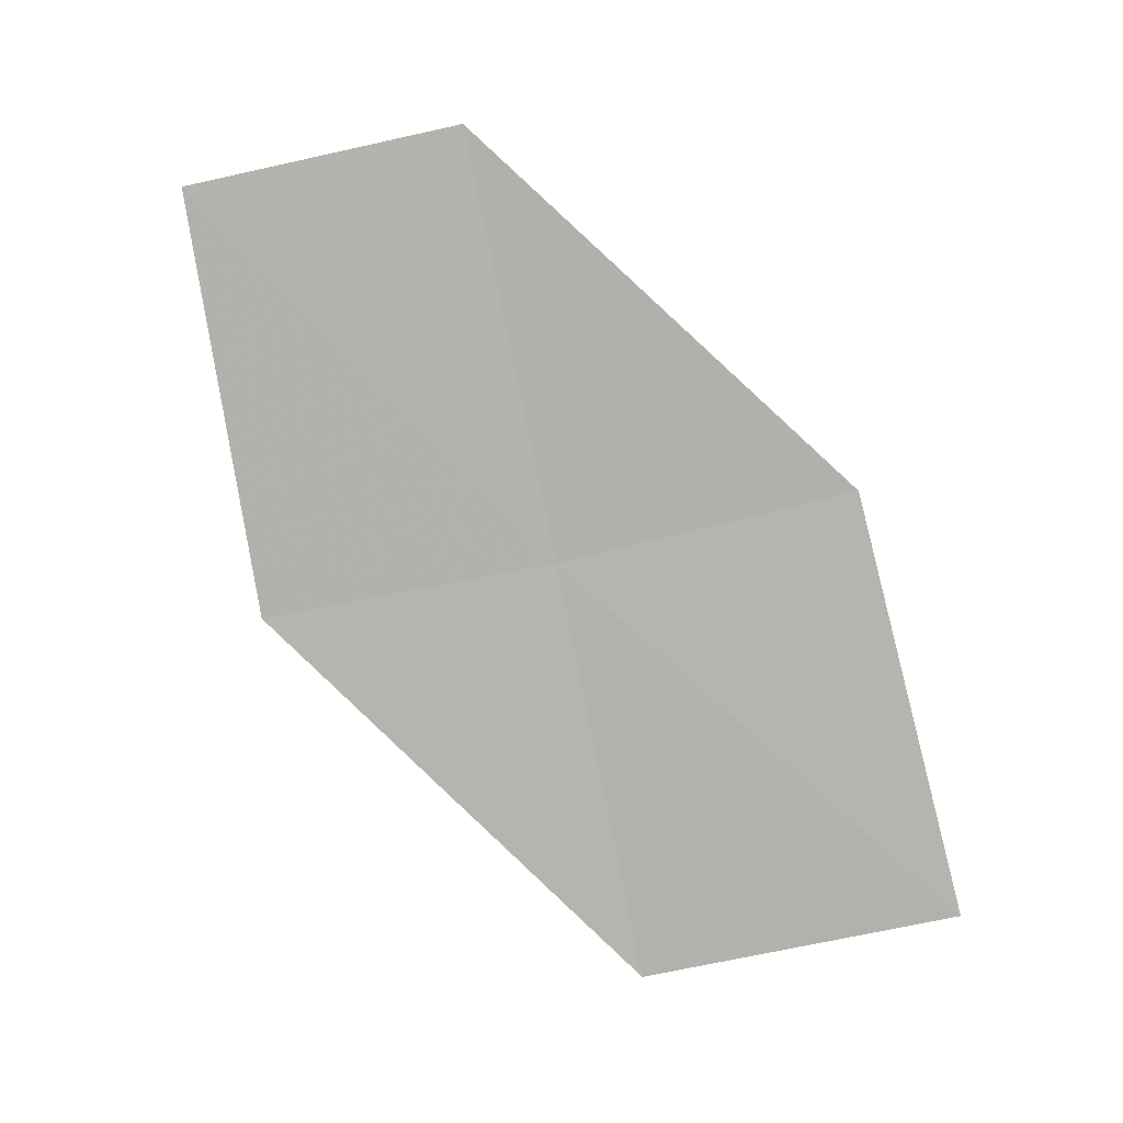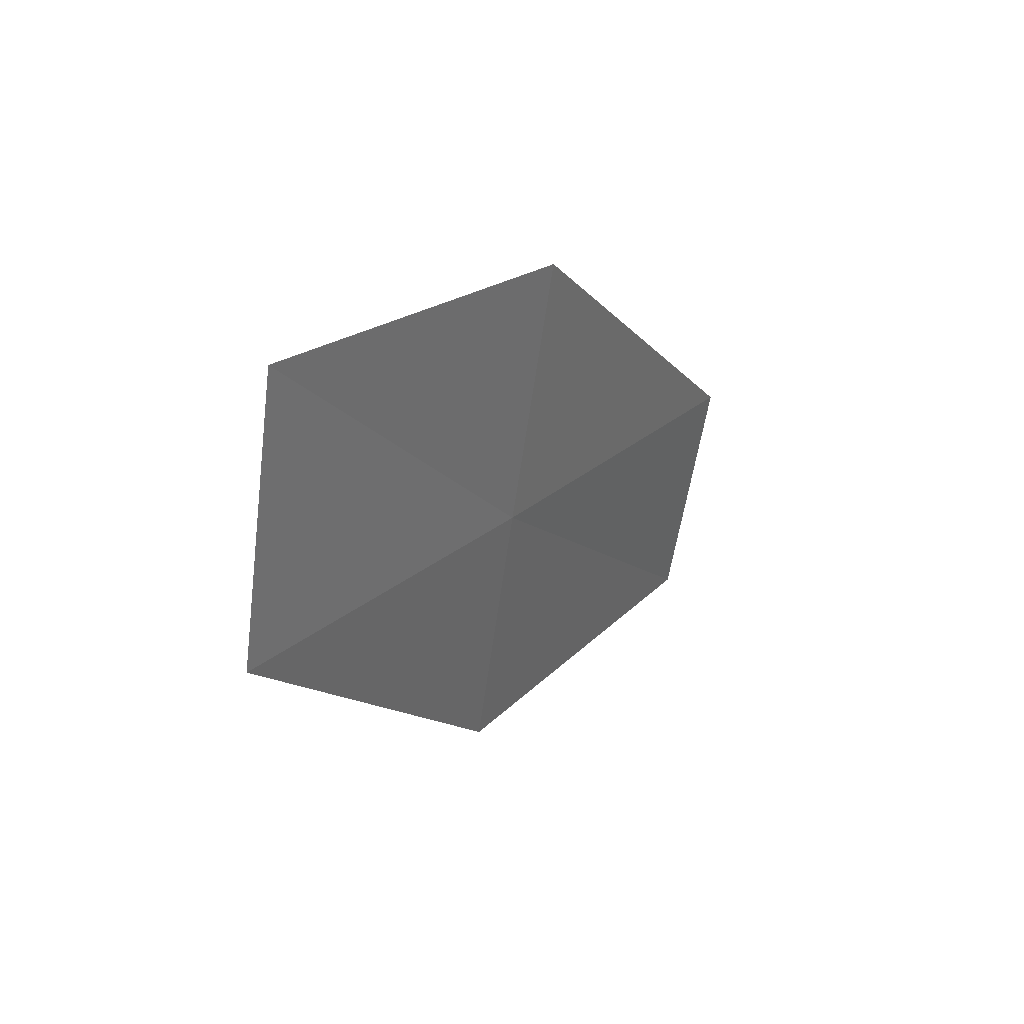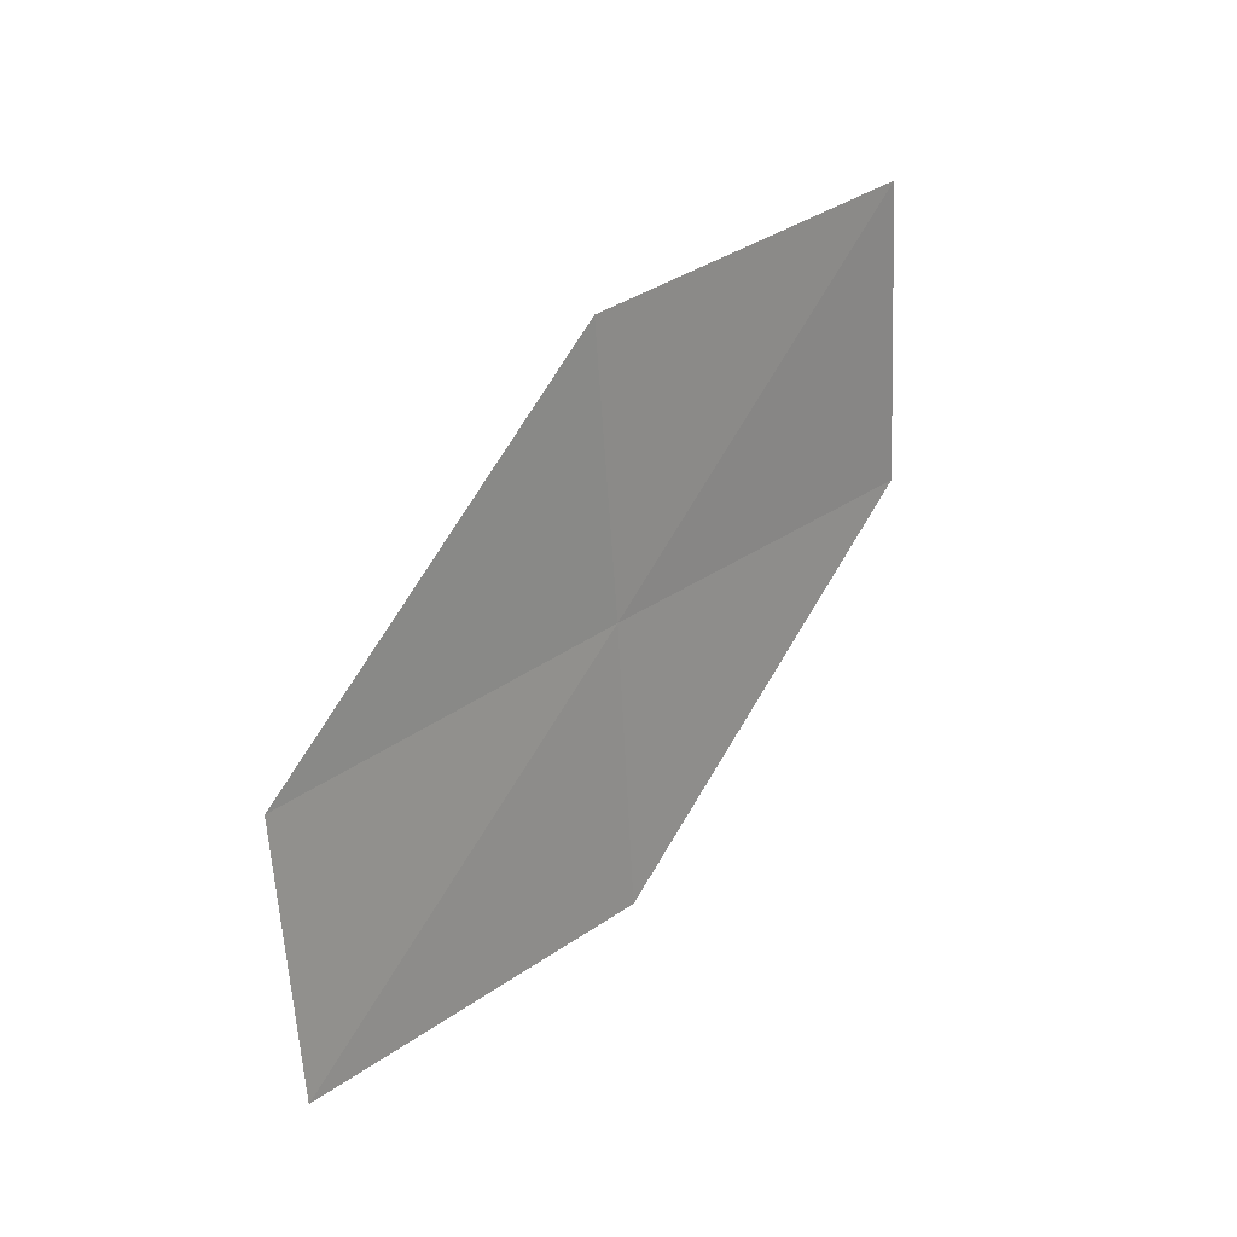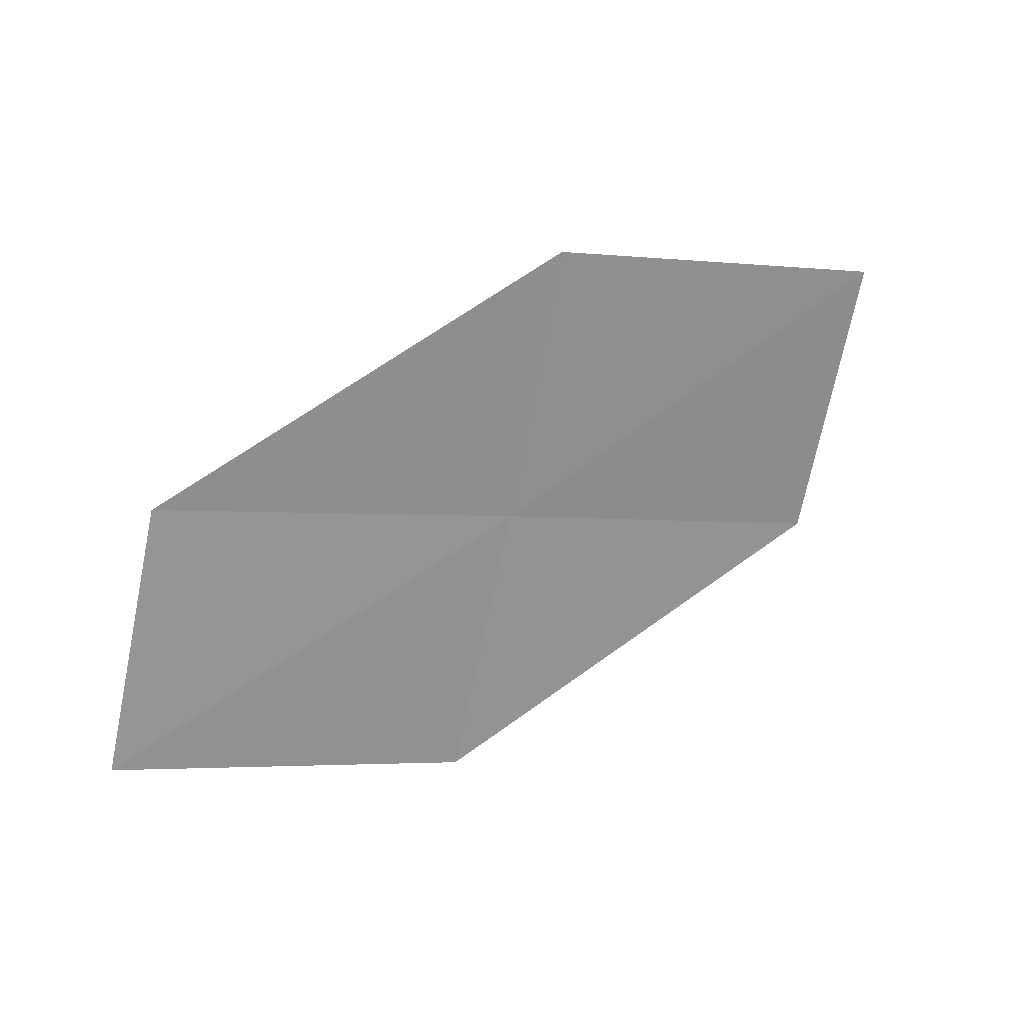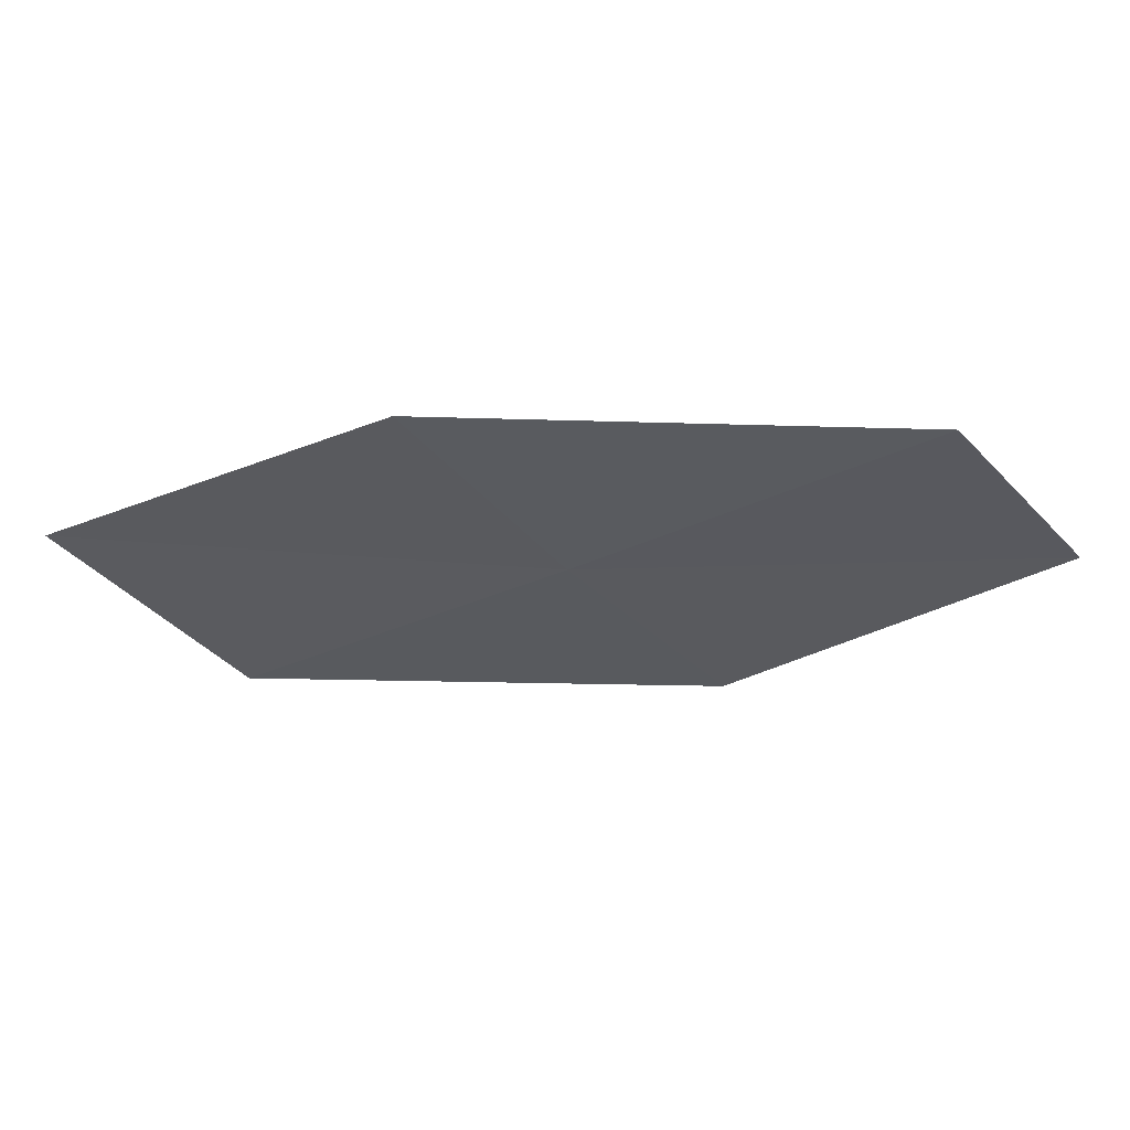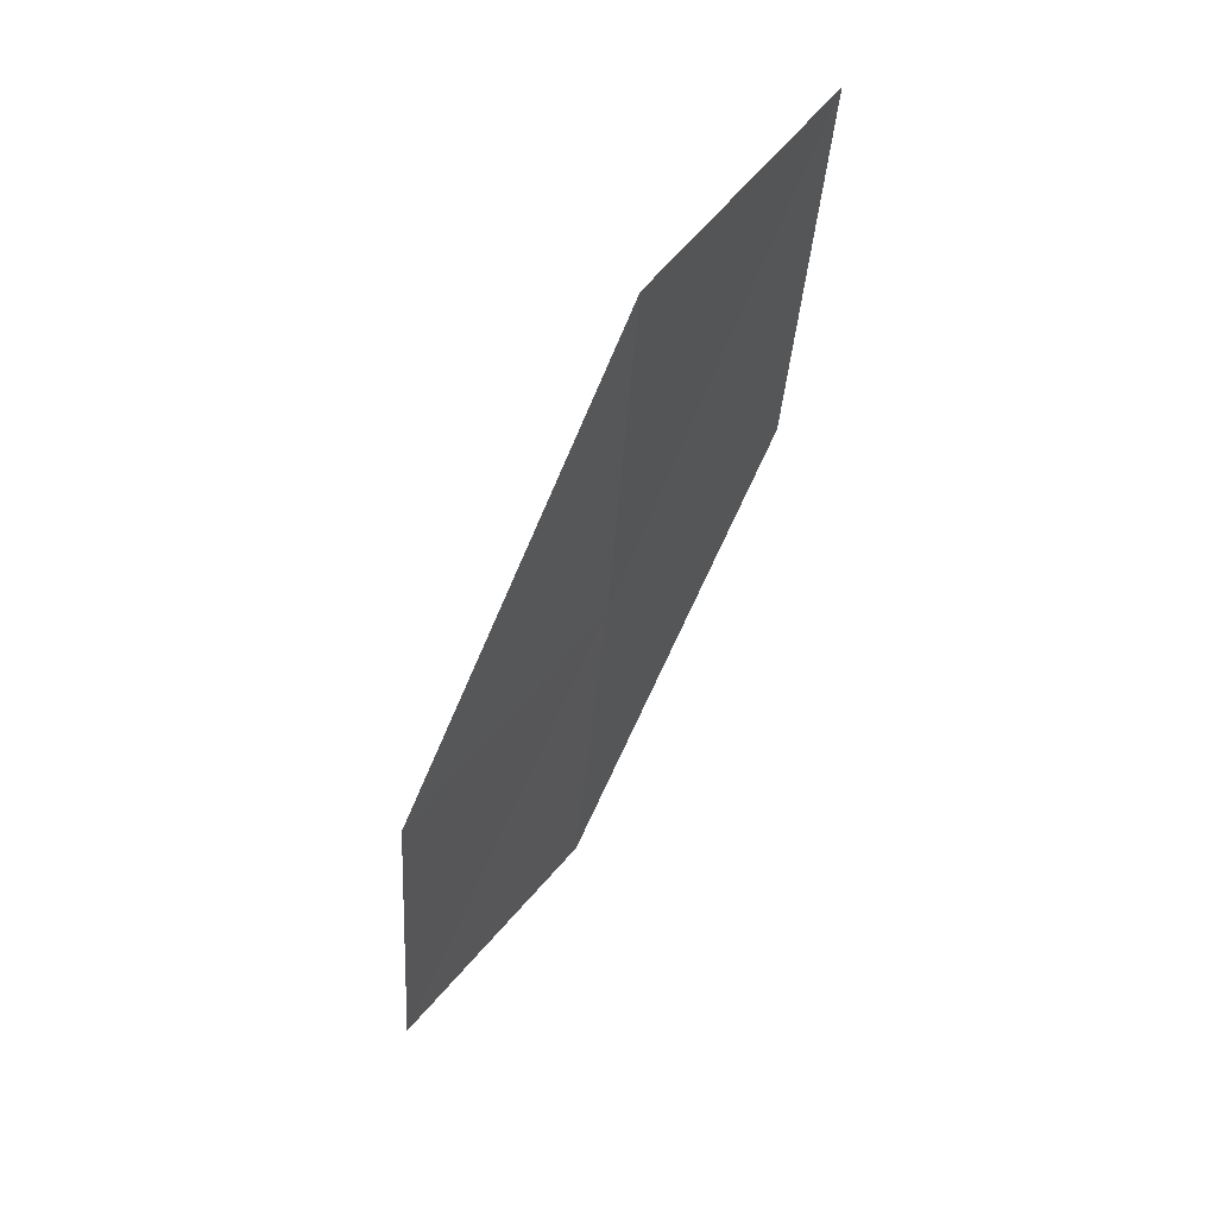
<metadata>
{"format":"obj","ext":"obj","renderer":"f3d","projection":"perspective","resolution":1024,"background":"white","views":[{"elev":-40.5,"azim":146.6,"up":"+Z"},{"elev":-12.1,"azim":-96.5,"up":"+Y"},{"elev":68.8,"azim":90.2,"up":"+Y"},{"elev":58.5,"azim":112.1,"up":"+Y"},{"elev":29.8,"azim":-30.3,"up":"+Y"},{"elev":-66.0,"azim":-143.7,"up":"+Y"}]}
</metadata>
<code>
v -10.06 -8.718 31.25
v -11.32 -8.614 30.5
v -10.61 -8.076 31.31
v -10.74 -9.303 30.46
v -9.475 -9.325 31.21
v -9.364 -8.114 32.04
v -8.815 -8.676 31.98
f 1 3 2
f 1 2 4
f 1 4 5
f 1 6 3
f 1 7 6
f 1 5 7

</code>
